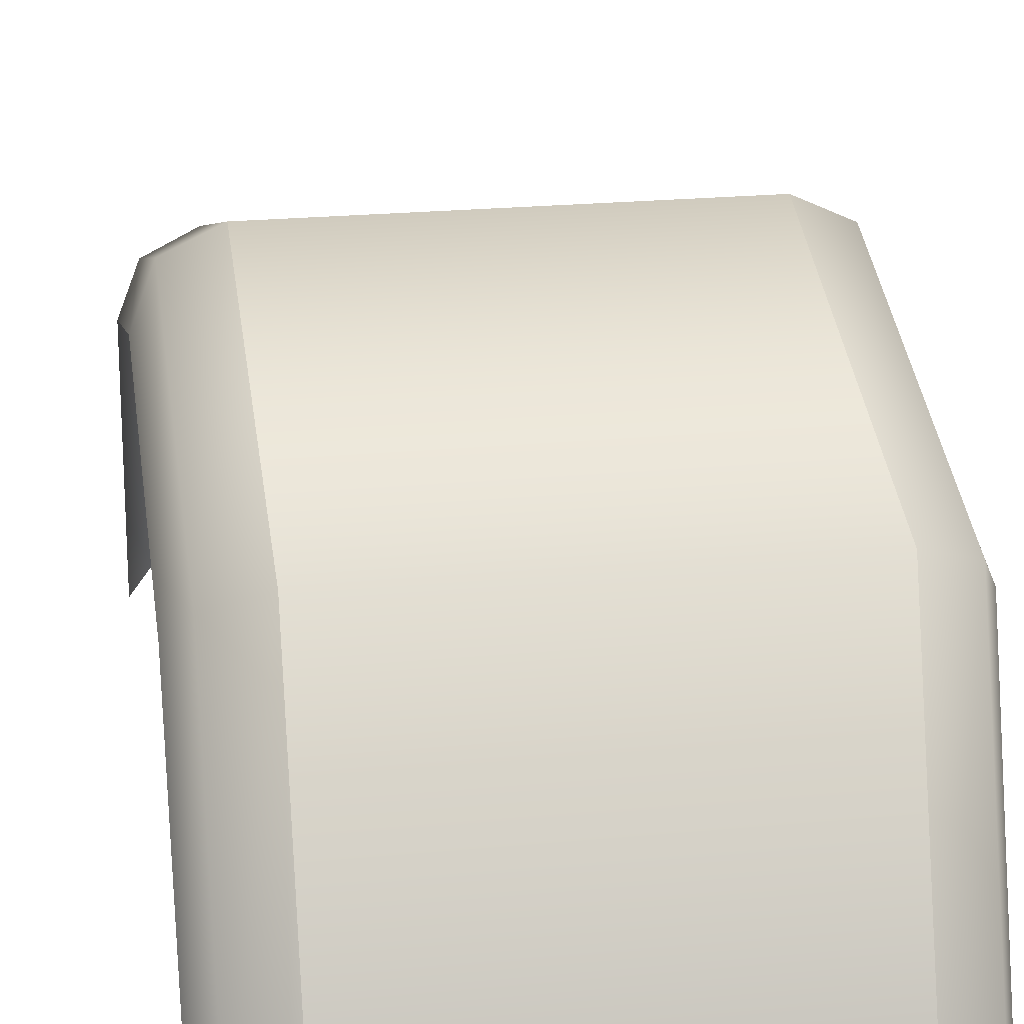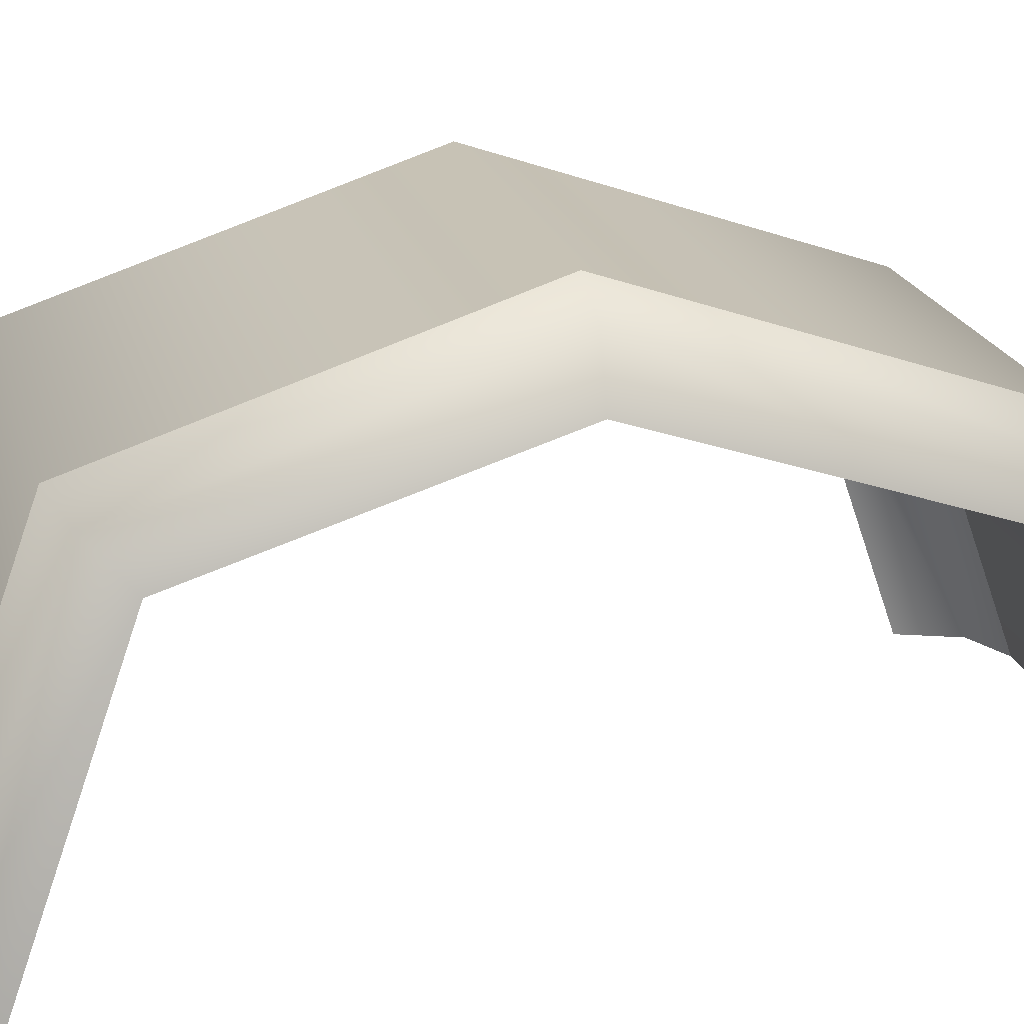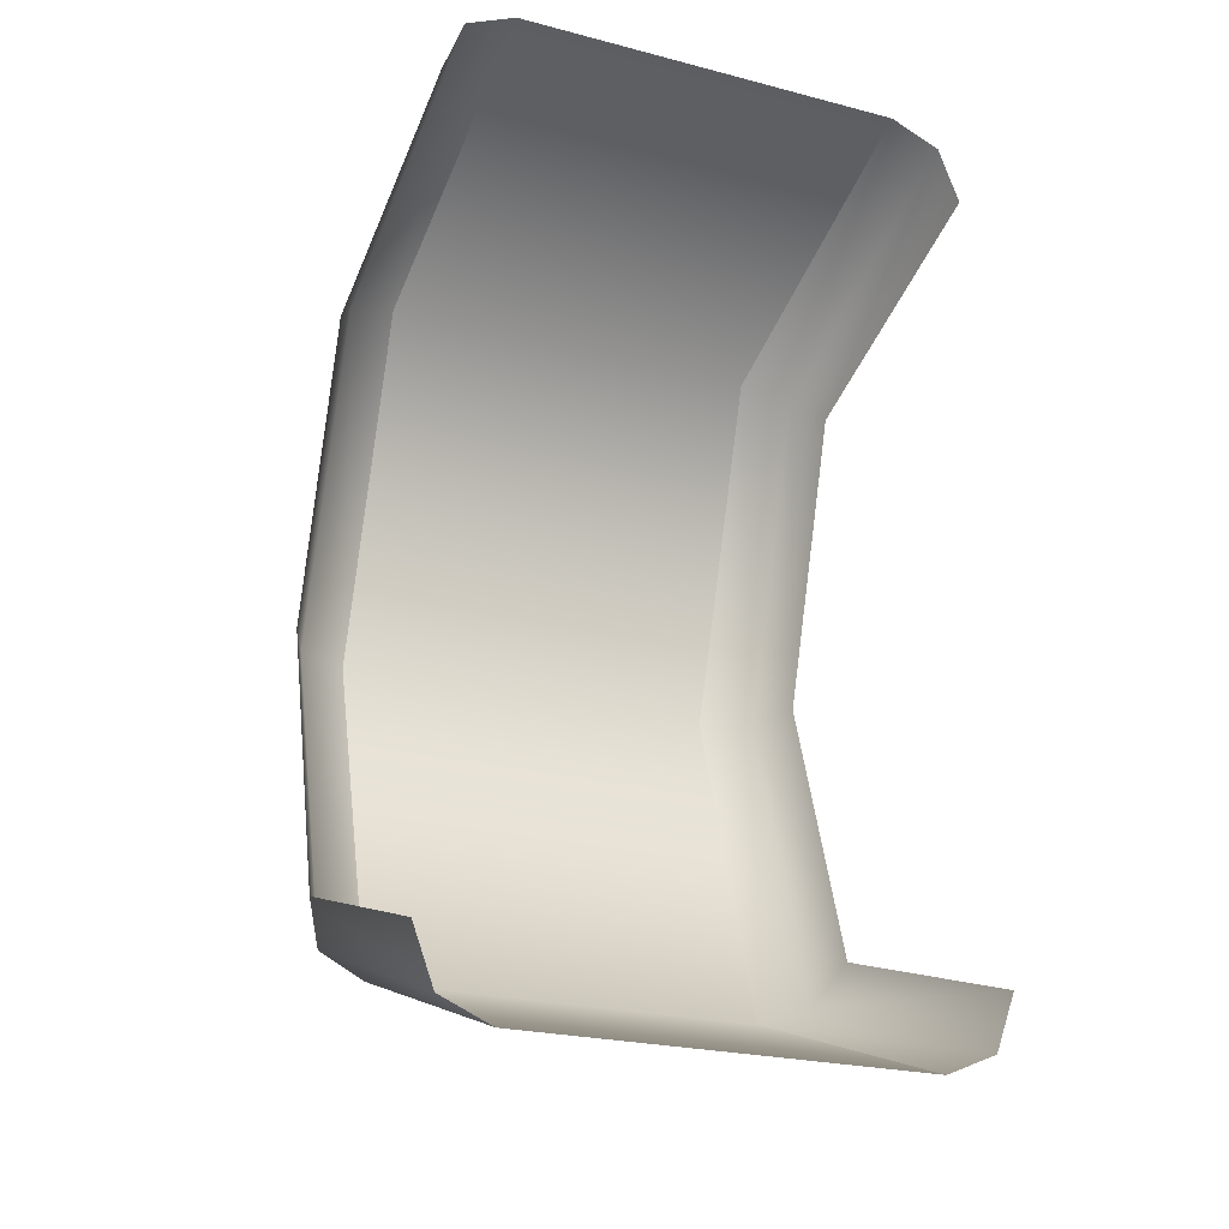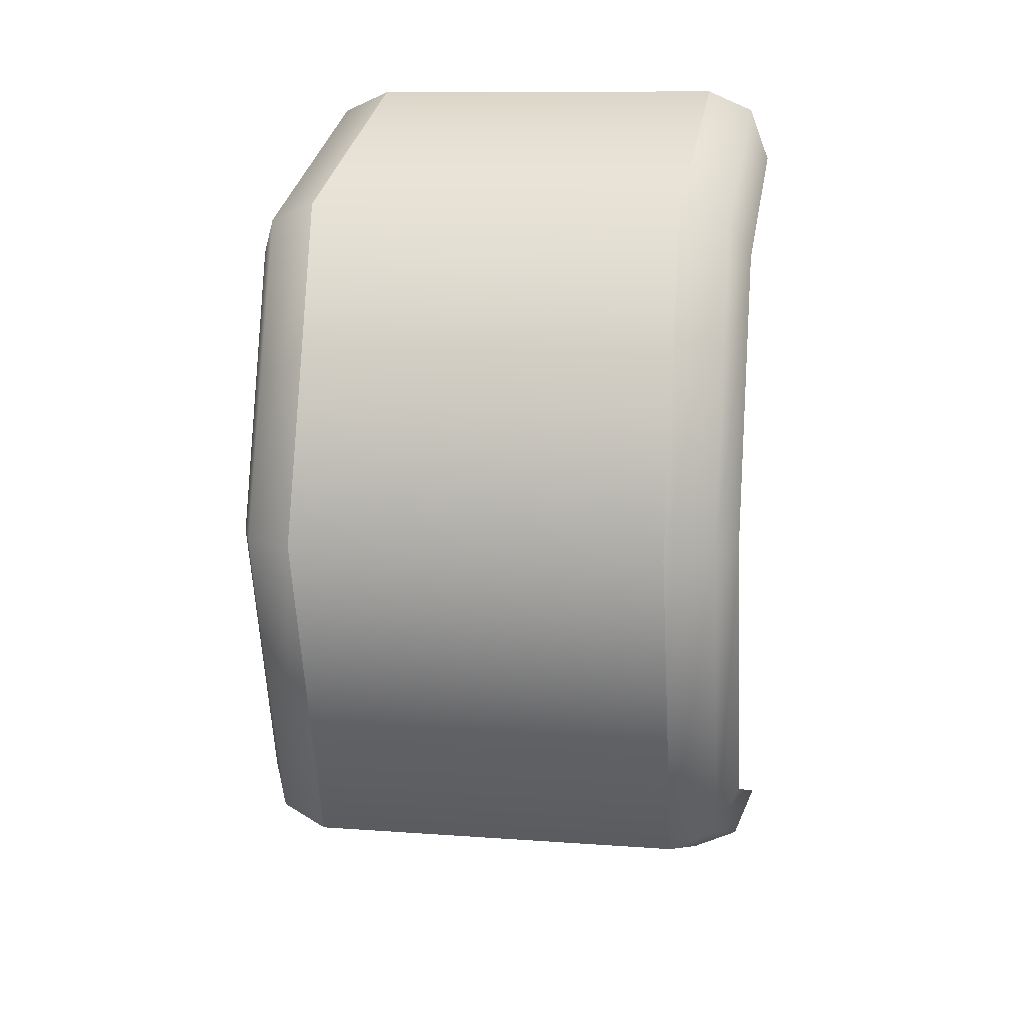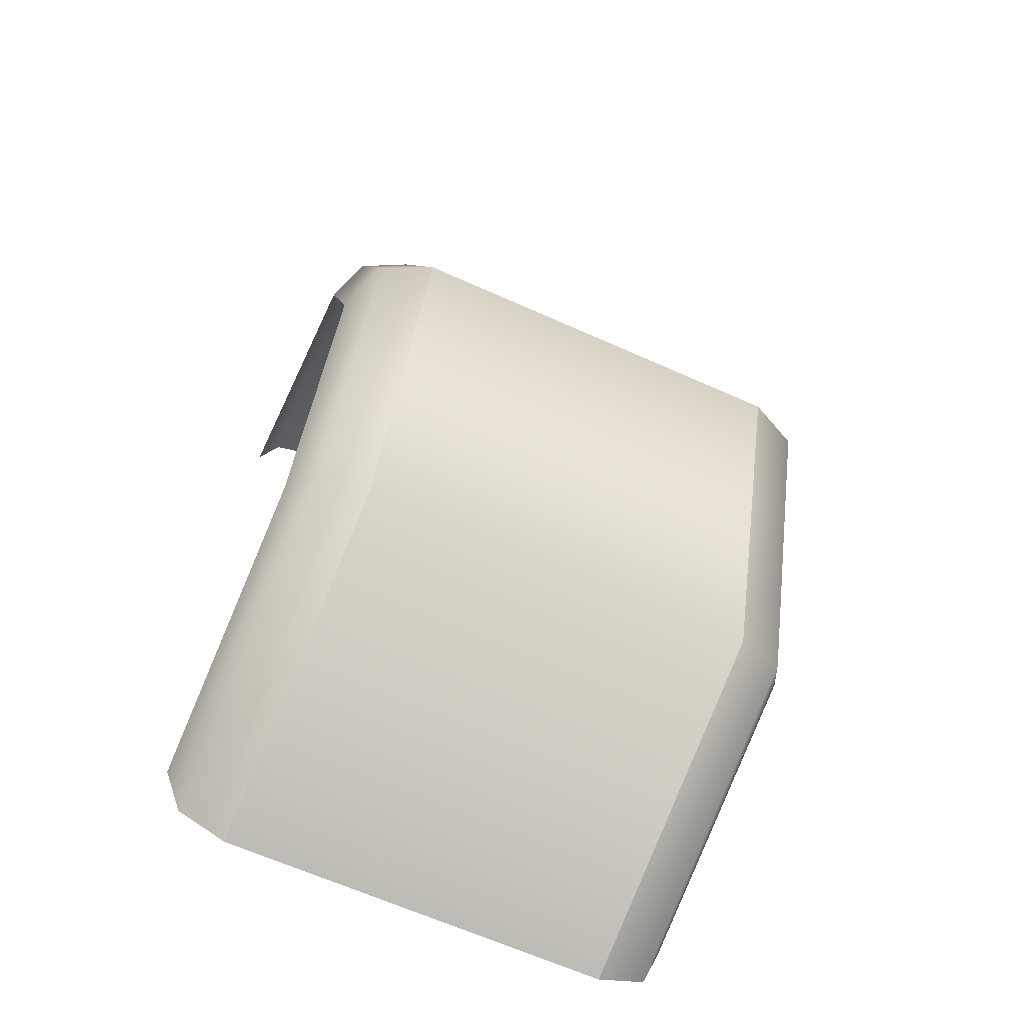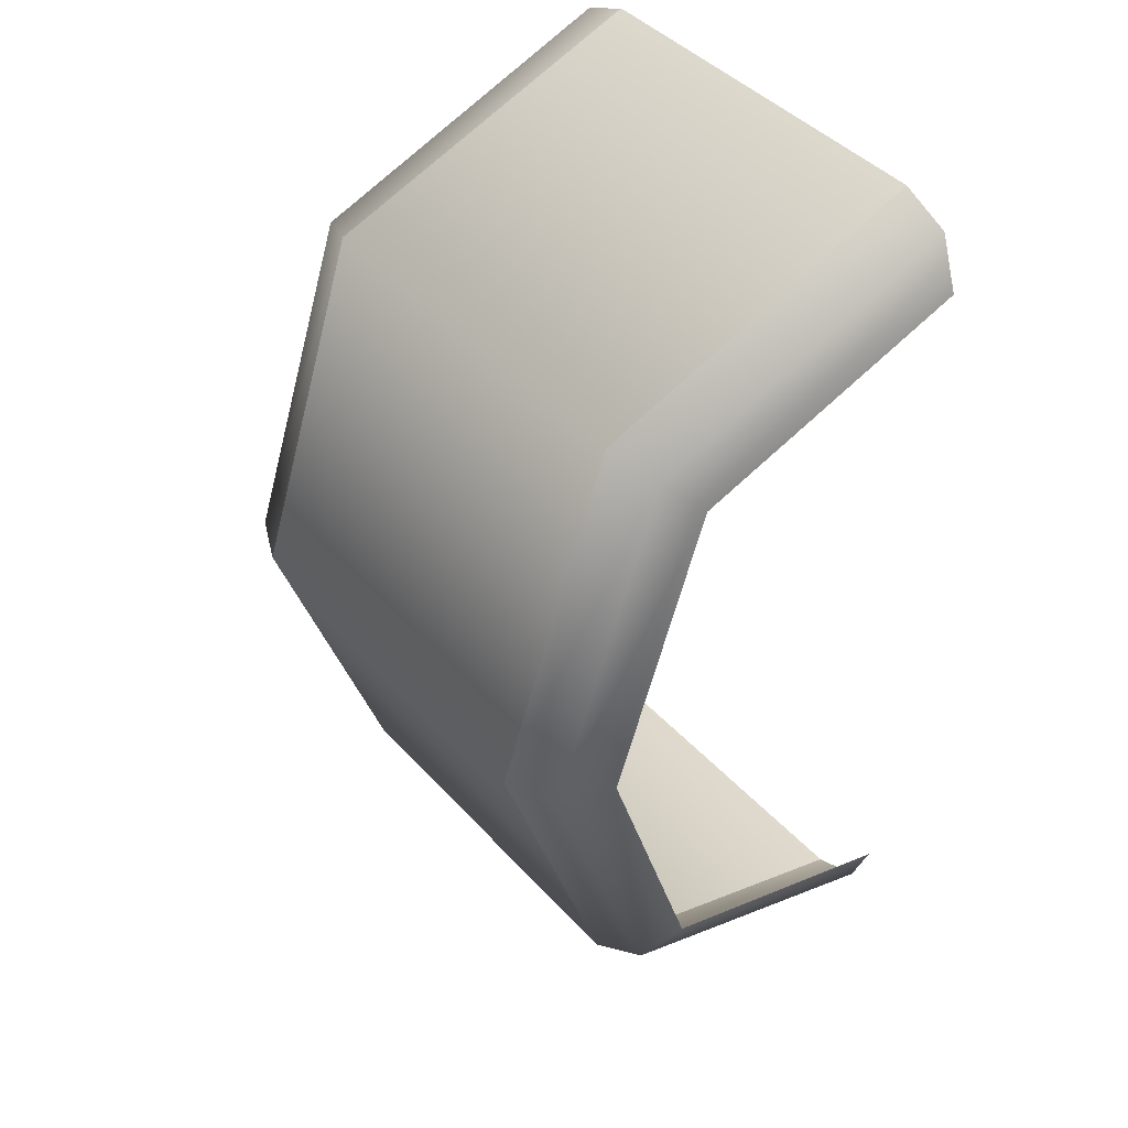
<metadata>
{"format":"obj","ext":"obj","renderer":"f3d","projection":"perspective","resolution":1024,"background":"white","views":[{"elev":23.5,"azim":171.0,"up":"+Y"},{"elev":19.0,"azim":-102.9,"up":"+Y"},{"elev":-24.0,"azim":-23.3,"up":"+Z"},{"elev":11.0,"azim":-169.8,"up":"+Z"},{"elev":-65.4,"azim":155.8,"up":"+Z"},{"elev":43.7,"azim":-128.7,"up":"+Z"}]}
</metadata>
<code>
o Part11
v -0.2055 0.05358 -0.1089
v -0.1804 0.05358 -0.1089
v -0.2055 0.04607 -0.1313
v -0.1804 0.05358 -0.1089
v -0.1804 0.04607 -0.1313
v -0.2055 0.04607 -0.1313
v -0.2055 0.02429 -0.139
v -0.2055 0.04607 -0.1313
v -0.1804 0.02429 -0.139
v -0.2055 0.04607 -0.1313
v -0.1804 0.04607 -0.1313
v -0.1804 0.02429 -0.139
v -0.1804 0.04607 -0.08664
v -0.2055 0.04607 -0.08664
v -0.1804 0.02429 -0.07887
v -0.2055 0.04607 -0.08664
v -0.2055 0.02429 -0.07887
v -0.1804 0.02429 -0.07887
v -0.2055 0.04607 -0.08664
v -0.2055 0.05358 -0.1089
v -0.2087 0.04489 -0.08781
v -0.2055 0.05358 -0.1089
v -0.2087 0.05209 -0.1089
v -0.2087 0.04489 -0.08781
v -0.2055 0.05358 -0.1089
v -0.2055 0.04607 -0.1313
v -0.2087 0.05209 -0.1089
v -0.2055 0.04607 -0.1313
v -0.2087 0.04489 -0.1301
v -0.2087 0.05209 -0.1089
v -0.1772 0.04489 -0.08781
v -0.1772 0.05208 -0.1089
v -0.1804 0.04607 -0.08664
v -0.1772 0.05208 -0.1089
v -0.1804 0.05358 -0.1089
v -0.1804 0.04607 -0.08664
v -0.1772 0.05208 -0.1089
v -0.1772 0.04489 -0.1301
v -0.1804 0.05358 -0.1089
v -0.1772 0.04489 -0.1301
v -0.1804 0.04607 -0.1313
v -0.1804 0.05358 -0.1089
v -0.2055 0.04607 -0.1313
v -0.2055 0.02429 -0.139
v -0.2087 0.04489 -0.1301
v -0.2055 0.02429 -0.139
v -0.2087 0.02429 -0.1376
v -0.2087 0.04489 -0.1301
v -0.1759 0.0425 -0.09014
v -0.1759 0.04858 -0.1089
v -0.1772 0.04489 -0.08781
v -0.1759 0.04858 -0.1089
v -0.1772 0.05208 -0.1089
v -0.1772 0.04489 -0.08781
v -0.2087 0.04489 -0.08781
v -0.2087 0.05209 -0.1089
v -0.21 0.0425 -0.09014
v -0.2087 0.05209 -0.1089
v -0.21 0.04858 -0.1089
v -0.21 0.0425 -0.09014
v -0.1772 0.04489 -0.1301
v -0.1772 0.02429 -0.1376
v -0.1804 0.04607 -0.1313
v -0.1772 0.02429 -0.1376
v -0.1804 0.02429 -0.139
v -0.1804 0.04607 -0.1313
v -0.2055 0.02429 -0.07887
v -0.2055 0.04607 -0.08664
v -0.2087 0.02429 -0.08027
v -0.2055 0.04607 -0.08664
v -0.2087 0.04489 -0.08781
v -0.2087 0.02429 -0.08027
v -0.1759 0.04858 -0.1089
v -0.1759 0.0425 -0.1278
v -0.1772 0.05208 -0.1089
v -0.1759 0.0425 -0.1278
v -0.1772 0.04489 -0.1301
v -0.1772 0.05208 -0.1089
v -0.2087 0.05209 -0.1089
v -0.2087 0.04489 -0.1301
v -0.21 0.04858 -0.1089
v -0.2087 0.04489 -0.1301
v -0.21 0.0425 -0.1278
v -0.21 0.04858 -0.1089
v -0.1772 0.02429 -0.08027
v -0.1772 0.04489 -0.08781
v -0.1804 0.02429 -0.07887
v -0.1772 0.04489 -0.08781
v -0.1804 0.04607 -0.08664
v -0.1804 0.02429 -0.07887
v -0.2055 0.04607 -0.08664
v -0.1804 0.04607 -0.08664
v -0.2055 0.05358 -0.1089
v -0.1804 0.04607 -0.08664
v -0.1804 0.05358 -0.1089
v -0.2055 0.05358 -0.1089
v -0.2087 0.04489 -0.1301
v -0.2087 0.02429 -0.1376
v -0.21 0.0425 -0.1278
v -0.2087 0.02429 -0.1376
v -0.21 0.02429 -0.134
v -0.21 0.0425 -0.1278
v -0.1759 0.0425 -0.1278
v -0.1759 0.02429 -0.134
v -0.1772 0.04489 -0.1301
v -0.1759 0.02429 -0.134
v -0.1772 0.02429 -0.1376
v -0.1772 0.04489 -0.1301
v -0.2087 0.02429 -0.08027
v -0.2087 0.04489 -0.08781
v -0.21 0.02429 -0.08387
v -0.2087 0.04489 -0.08781
v -0.21 0.0425 -0.09014
v -0.21 0.02429 -0.08387
v -0.1759 0.02429 -0.08387
v -0.1759 0.0425 -0.09014
v -0.1772 0.02429 -0.08027
v -0.1759 0.0425 -0.09014
v -0.1772 0.04489 -0.08781
v -0.1772 0.02429 -0.08027
f 1 2 3
f 4 5 6
f 7 8 9
f 10 11 12
f 13 14 15
f 16 17 18
f 19 20 21
f 22 23 24
f 25 26 27
f 28 29 30
f 31 32 33
f 34 35 36
f 37 38 39
f 40 41 42
f 43 44 45
f 46 47 48
f 49 50 51
f 52 53 54
f 55 56 57
f 58 59 60
f 61 62 63
f 64 65 66
f 67 68 69
f 70 71 72
f 73 74 75
f 76 77 78
f 79 80 81
f 82 83 84
f 85 86 87
f 88 89 90
f 91 92 93
f 94 95 96
f 97 98 99
f 100 101 102
f 103 104 105
f 106 107 108
f 109 110 111
f 112 113 114
f 115 116 117
f 118 119 120

</code>
